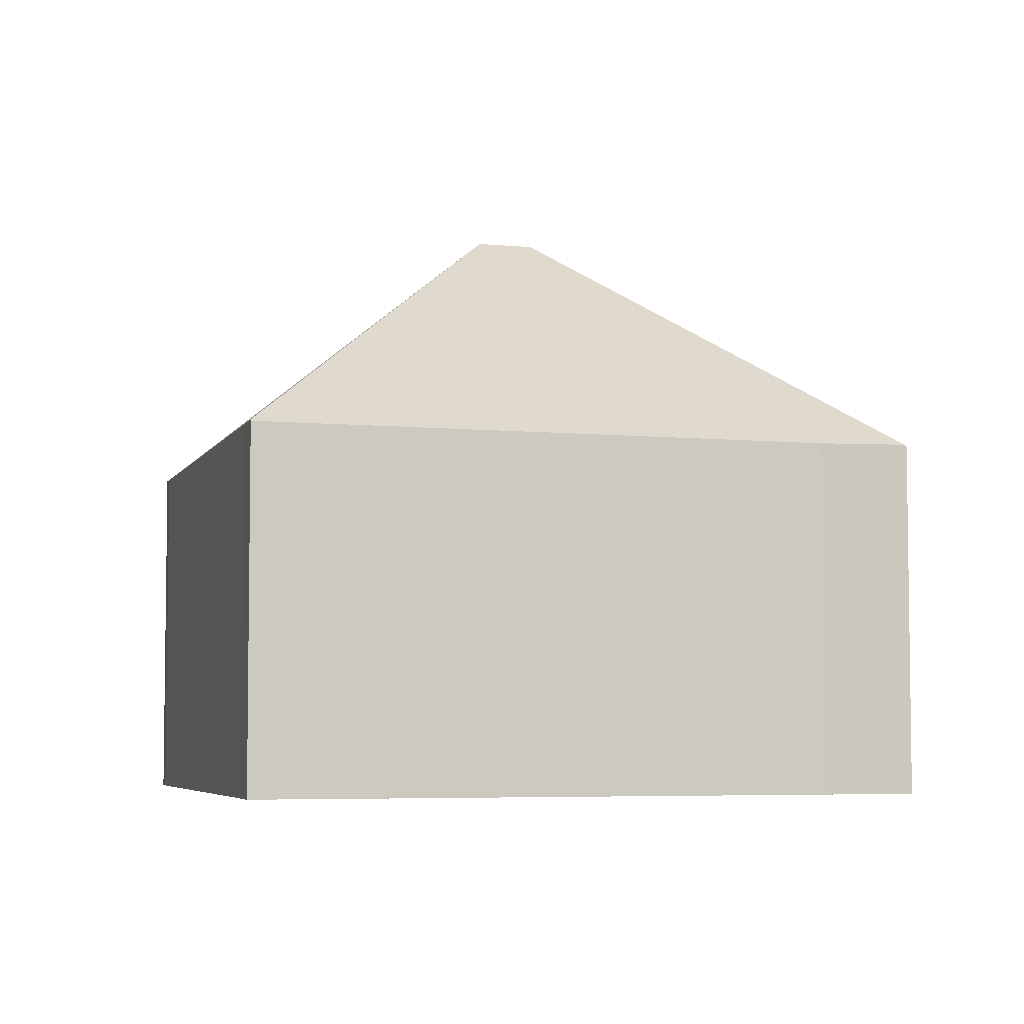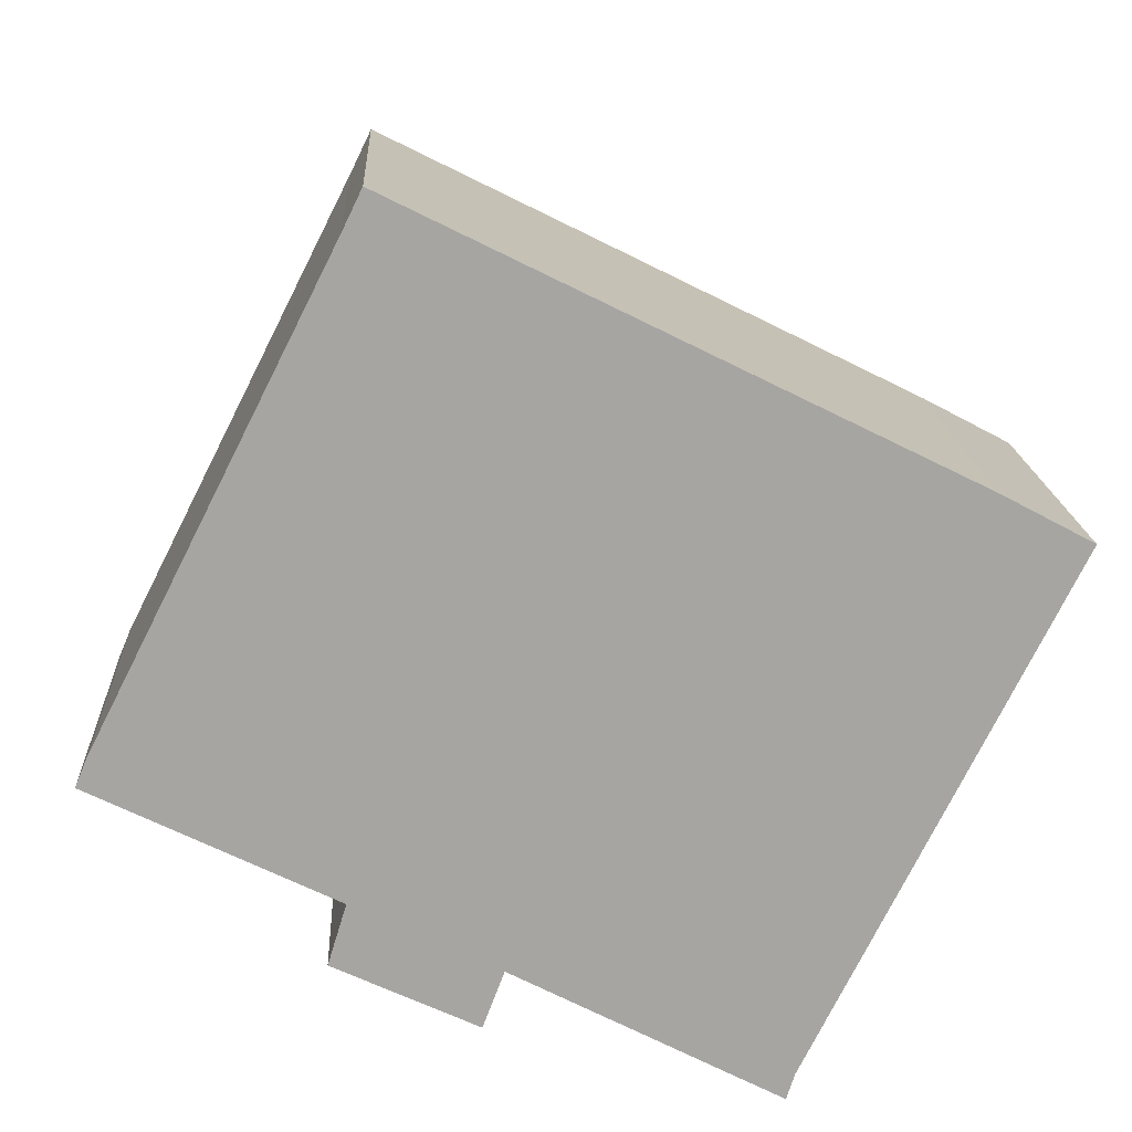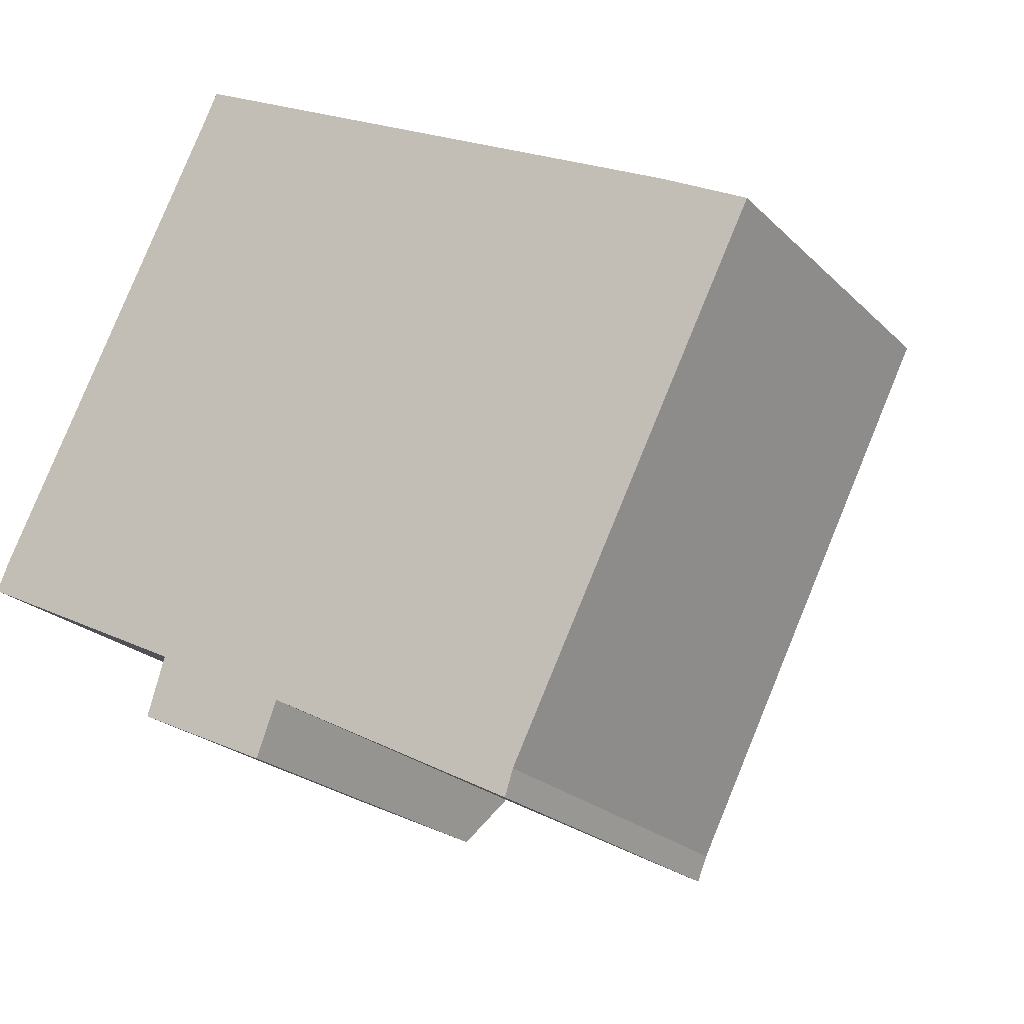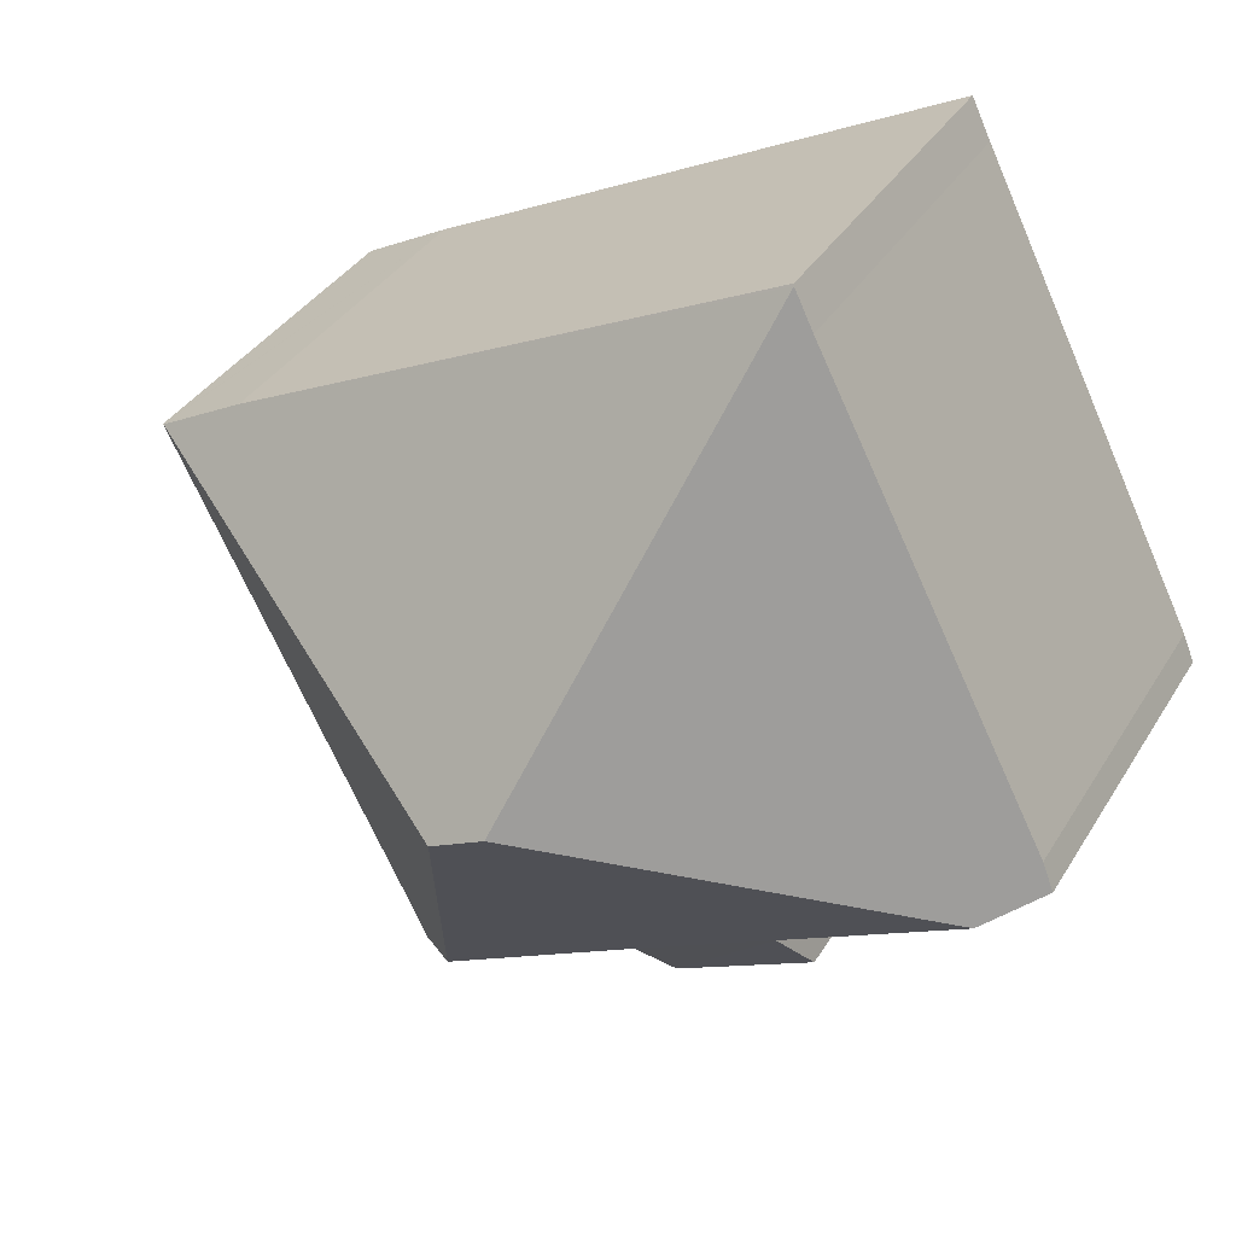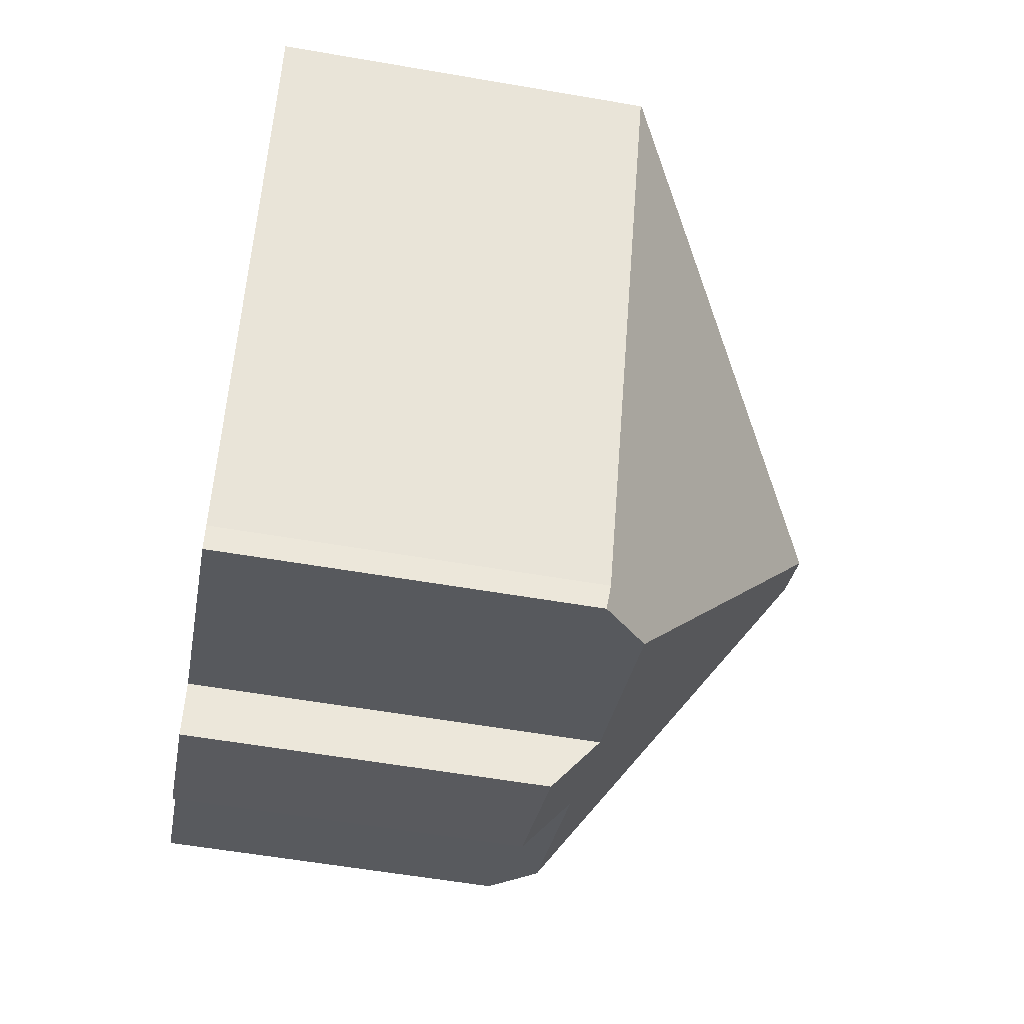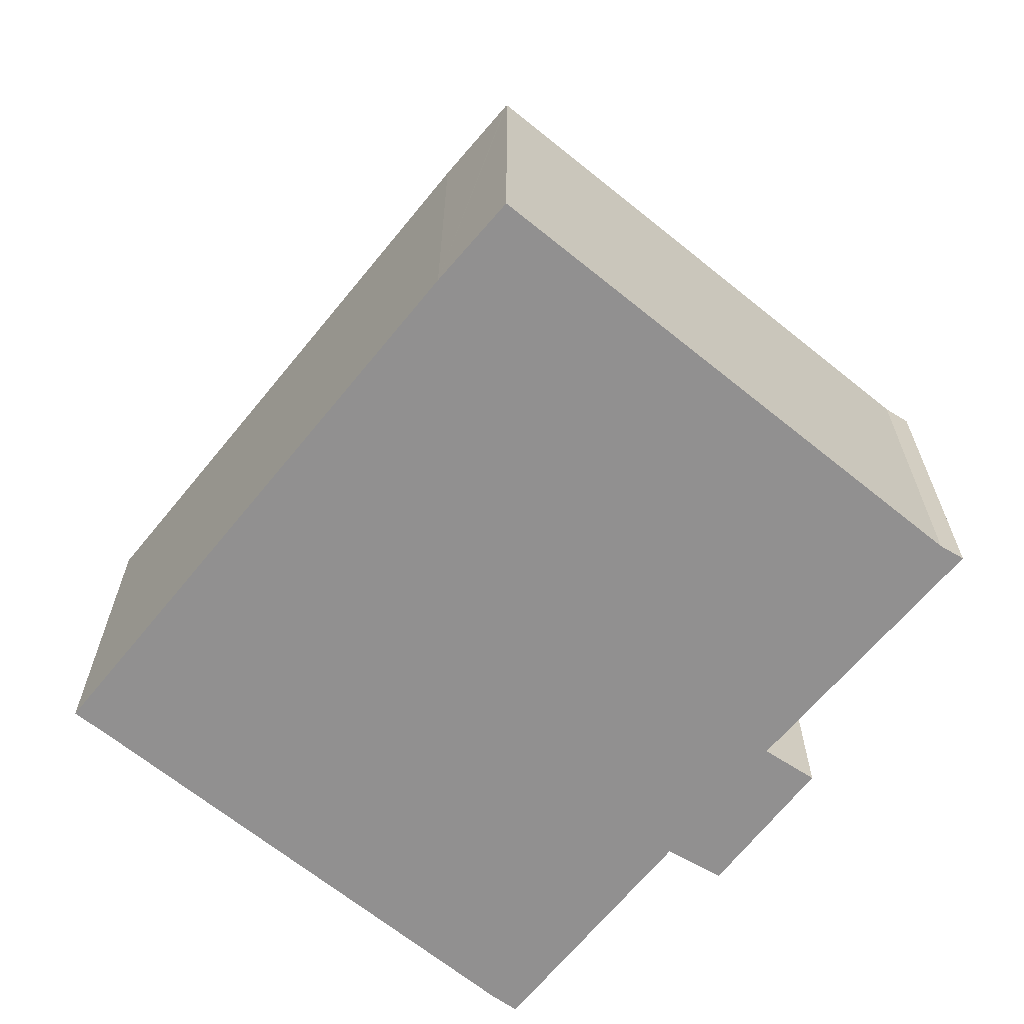
<metadata>
{"format":"obj","ext":"obj","renderer":"f3d","projection":"perspective","resolution":1024,"background":"white","views":[{"elev":-5.2,"azim":10.3,"up":"+Y"},{"elev":16.4,"azim":-2.9,"up":"+Z"},{"elev":-22.2,"azim":31.7,"up":"+Z"},{"elev":36.2,"azim":-152.4,"up":"+Z"},{"elev":-56.5,"azim":79.7,"up":"+Z"},{"elev":-65.8,"azim":77.4,"up":"+Y"}]}
</metadata>
<code>
v  8.254 12.76 1.901
v  4.762 8.446 -2.343
v  1.049 8.419 -0.516
v  7.626 8.475 -3.74
v  11.8 8.422 -5.911
v  9.368 12.76 1.341
v  7.205 7.519 -4.857
v  4.396 7.451 -3.542
v  0 7.477 4.578e-16
v  0.244 7.446 0.583
v  0.872 7.458 1.823
v  4.943 7.535 9.866
v  5.321 7.531 10.64
v  16.35 7.46 5.201
v  5.337 7.501 10.68
v  18.1 7.5 4.27
v  18.14 7.46 4.246
v  13.03 7.524 -5.944
v  12.86 7.46 -6.462
v  0 0 0
v  0.244 -3.57e-17 0.583
v  0.872 -1.116e-16 1.823
v  4.943 -6.041e-16 9.866
v  5.321 -6.516e-16 10.64
v  5.337 -6.537e-16 10.68
v  16.35 -3.185e-16 5.201
v  18.14 -2.6e-16 4.246
v  18.1 -2.615e-16 4.27
v  13.03 3.64e-16 -5.944
v  12.86 3.957e-16 -6.462
v  7.626 2.29e-16 -3.74
v  7.205 2.974e-16 -4.857
v  11.8 3.619e-16 -5.911
v  4.396 2.169e-16 -3.542
v  4.762 1.435e-16 -2.343
v  1.049 3.16e-17 -0.516
g defaultobject
f 1 2 3
f 2 1 4
f 4 1 5
f 5 1 6
f 2 7 8
f 7 2 4
f 9 1 3
f 1 9 10
f 1 10 11
f 1 11 12
f 1 12 13
f 14 13 15
f 13 14 1
f 1 14 6
f 6 14 16
f 17 6 16
f 6 17 18
f 6 18 5
f 5 18 19
f 20 10 9
f 10 20 21
f 21 11 10
f 11 21 12
f 12 21 22
f 12 22 23
f 12 23 13
f 13 23 24
f 24 15 13
f 15 24 25
f 25 14 15
f 14 25 26
f 26 16 14
f 16 26 17
f 17 26 27
f 27 26 28
f 17 29 18
f 29 17 27
f 29 19 18
f 19 29 30
f 31 7 4
f 7 31 32
f 19 4 5
f 4 19 31
f 31 19 30
f 31 30 33
f 32 8 7
f 8 32 34
f 35 3 2
f 3 35 9
f 9 35 20
f 20 35 36
f 8 35 2
f 35 8 34
f 32 35 34
f 35 32 31
f 35 31 22
f 22 31 23
f 23 31 33
f 23 33 30
f 23 30 29
f 23 29 27
f 23 27 24
f 24 27 25
f 25 27 26
f 36 21 20
f 21 36 35
f 21 35 22

</code>
